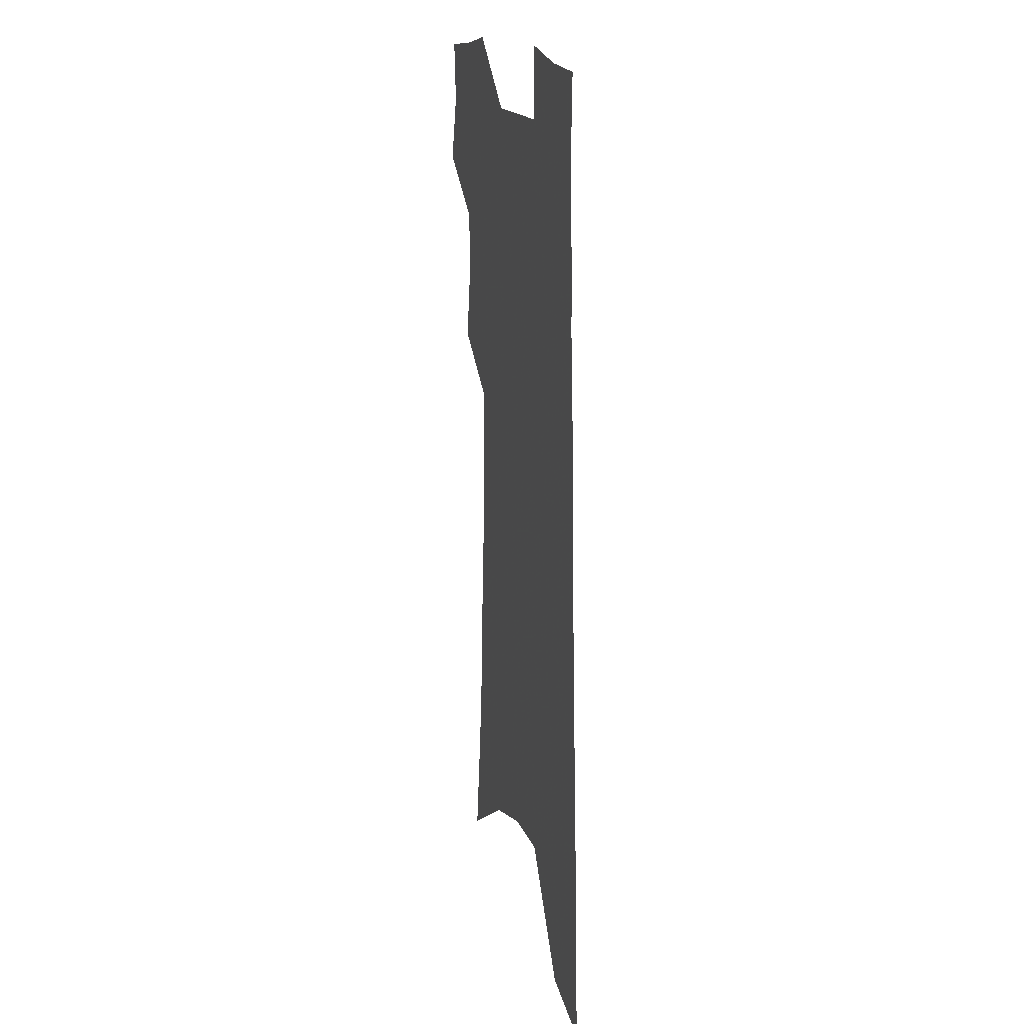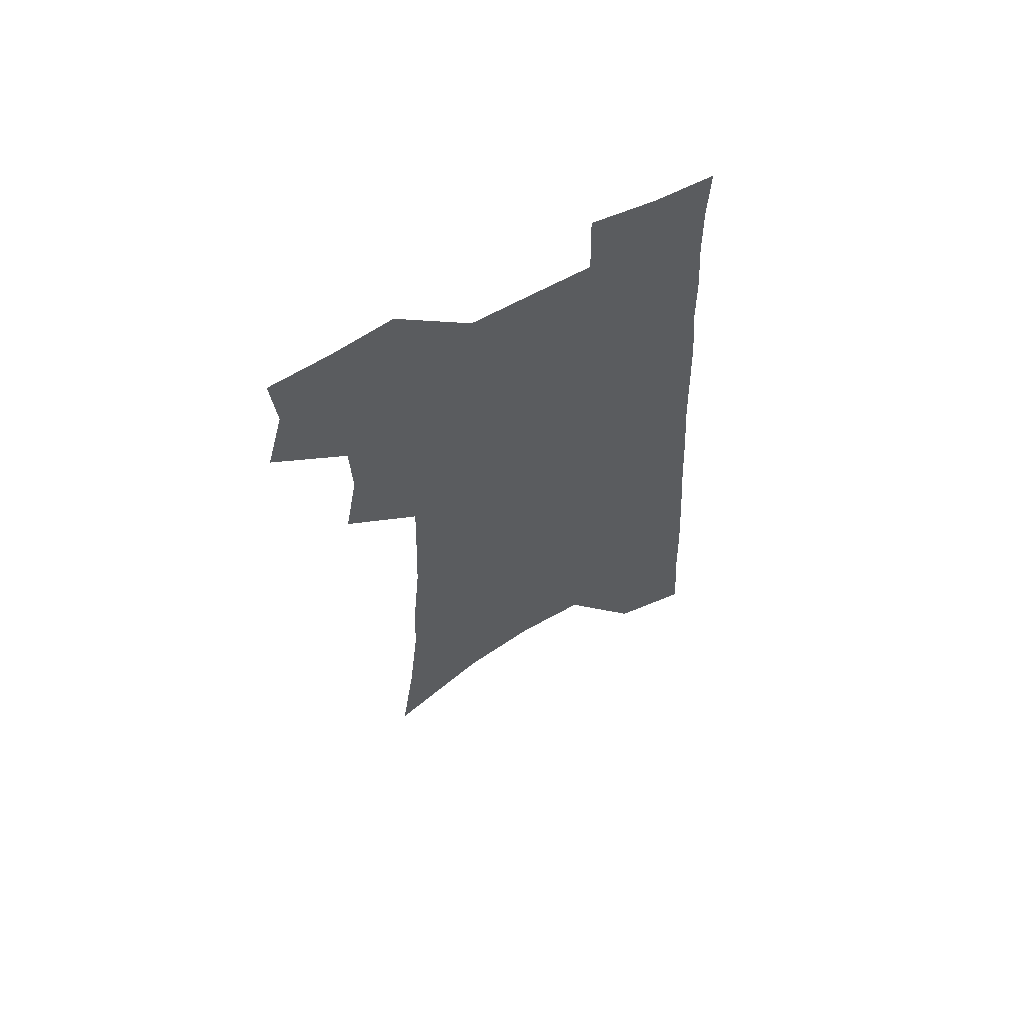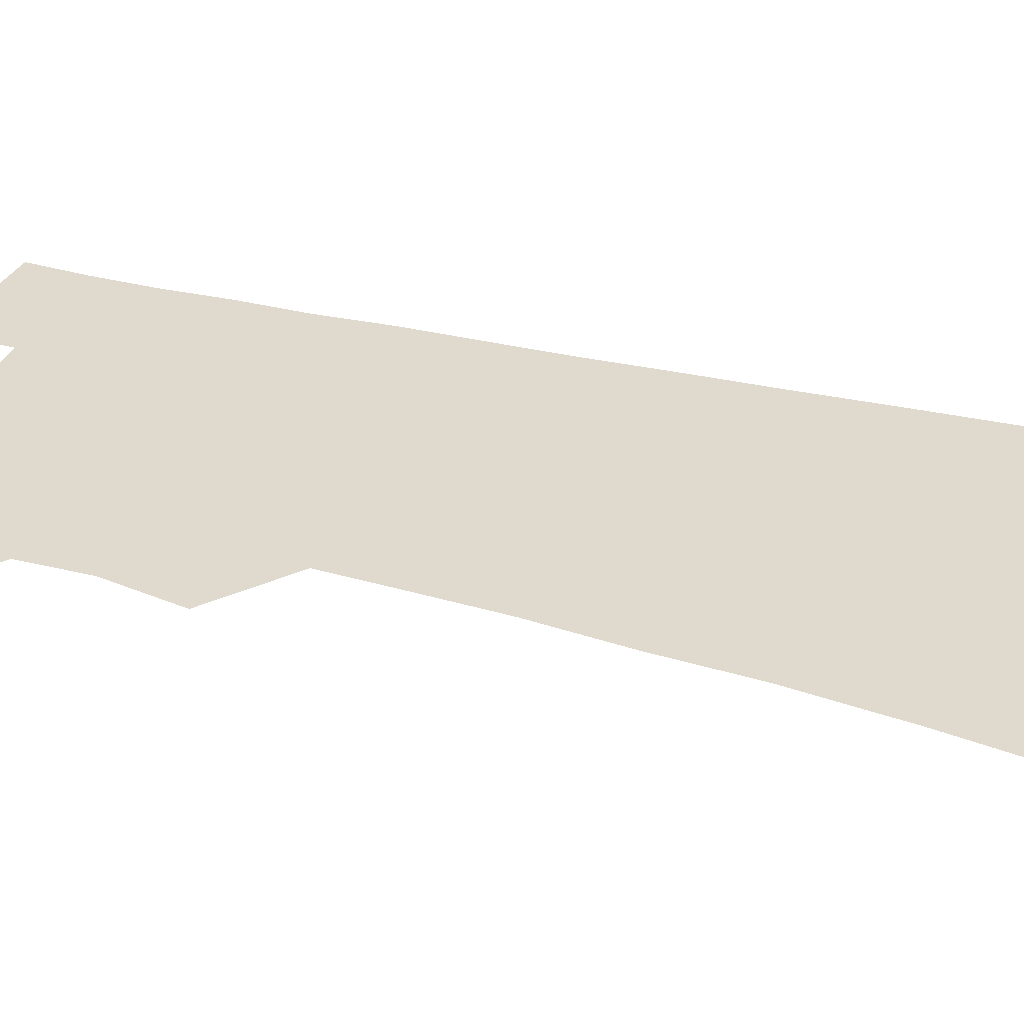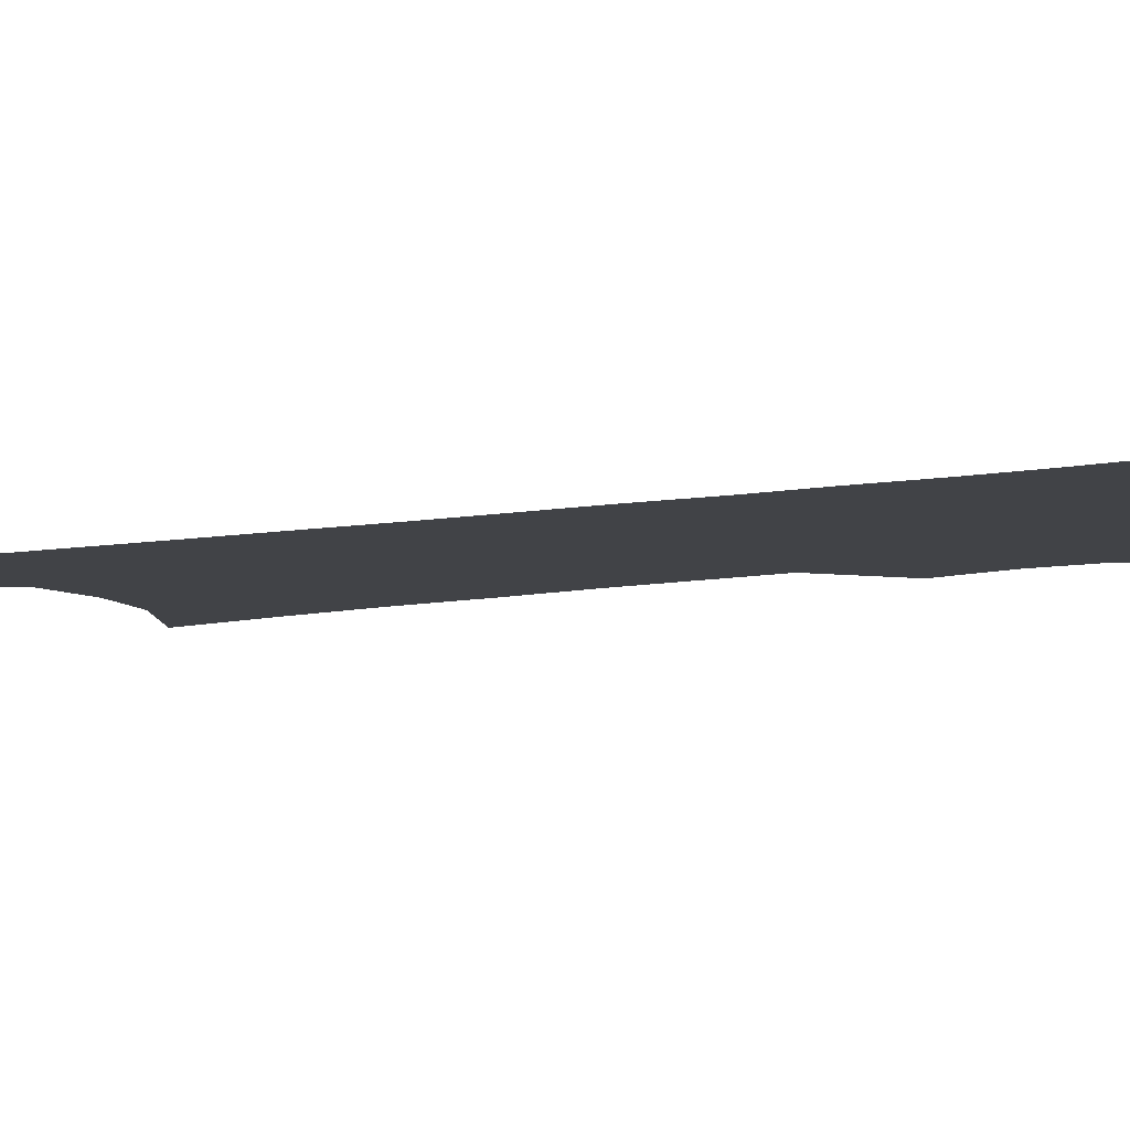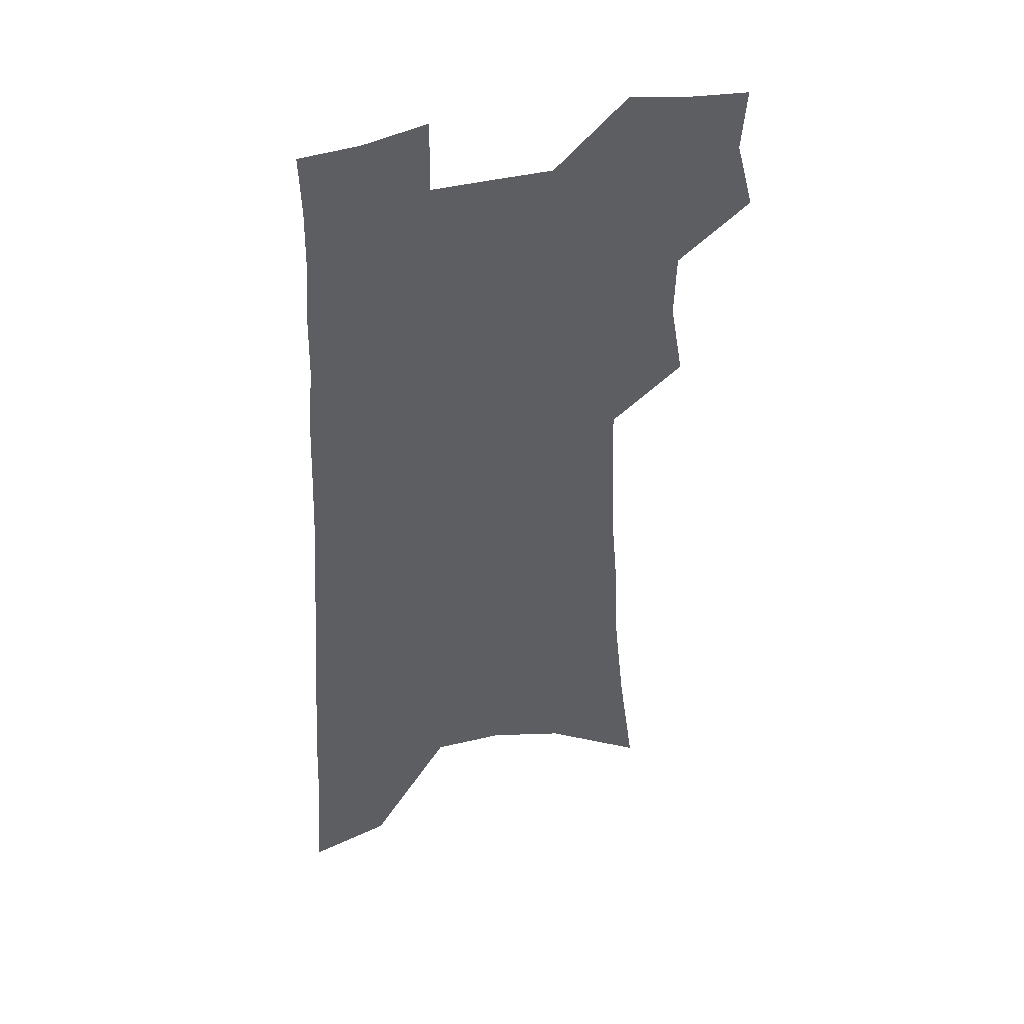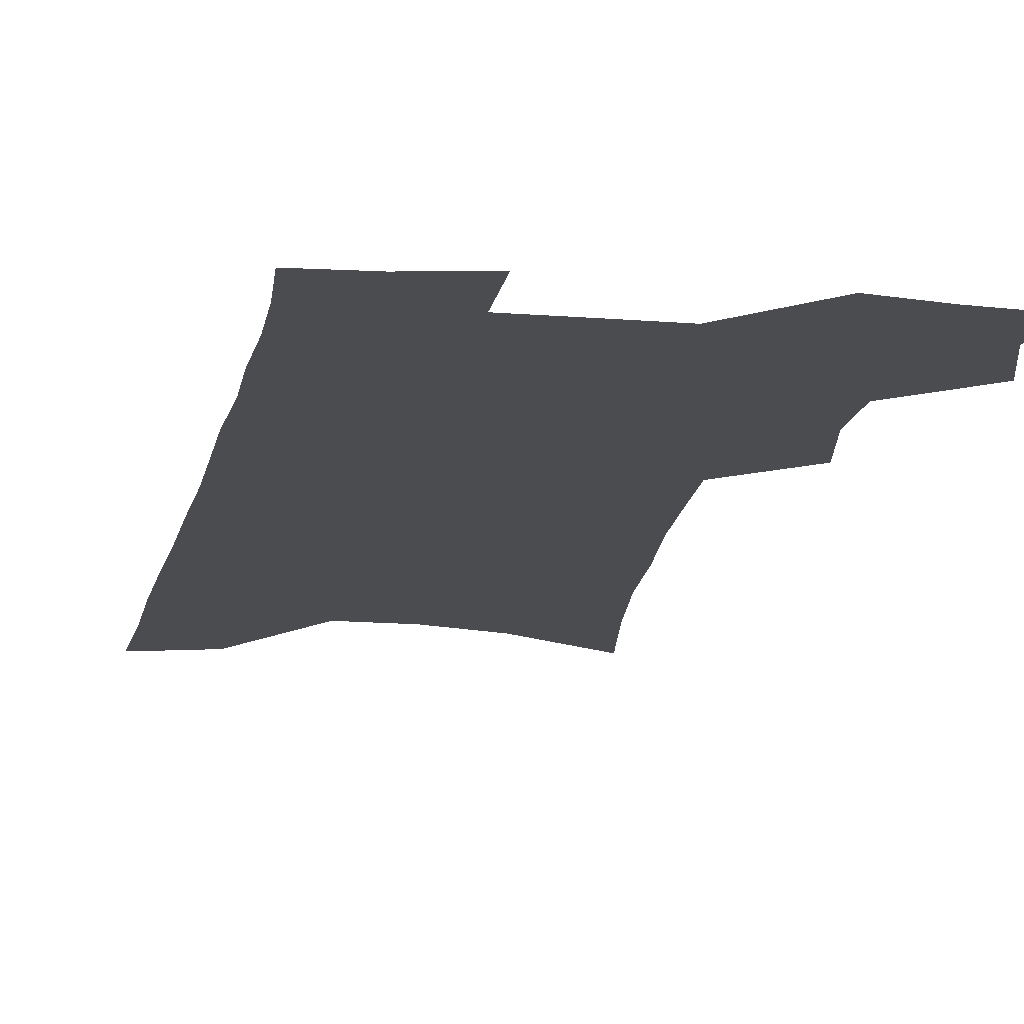
<metadata>
{"format":"obj","ext":"obj","renderer":"f3d","projection":"perspective","resolution":1024,"background":"white","views":[{"elev":18.0,"azim":74.1,"up":"+Y"},{"elev":64.4,"azim":-28.5,"up":"+Y"},{"elev":32.9,"azim":-69.2,"up":"+Z"},{"elev":-7.1,"azim":122.9,"up":"+Z"},{"elev":42.8,"azim":162.6,"up":"+Y"},{"elev":-14.7,"azim":171.2,"up":"+Z"}]}
</metadata>
<code>
v 492.7 498.4 0
v 499.8 525.7 0
v 497.7 550.1 0
v 518.1 419.8 0
v 523.4 450.5 0
v 522.6 476.1 0
v 528.3 503.7 0
v 526 527.6 0
v 522.8 552.6 0
v 530.6 174.3 0
v 537 222 0
v 541.3 264 0
v 542.8 299.7 0
v 545.8 336.2 0
v 546.8 367.7 0
v 547.6 397.5 0
v 551.1 428 0
v 551.4 454.1 0
v 552.8 480.3 0
v 553.2 504.9 0
v 551.2 529.5 0
v 547 557 0
v 571.1 199.5 0
v 572.6 239.4 0
v 573.2 275.6 0
v 573.3 309 0
v 575.1 343.7 0
v 576.3 375 0
v 576.9 403.9 0
v 577 430.4 0
v 577.4 456.4 0
v 578.2 481.5 0
v 578.9 505.8 0
v 577.1 530.1 0
v 601.7 208.7 0
v 601.2 244.5 0
v 601.5 281.6 0
v 601.5 315.1 0
v 601.7 346.6 0
v 602 376.7 0
v 602.4 406.4 0
v 602.7 433.5 0
v 602.9 458.7 0
v 602.6 482.5 0
v 602.6 506.5 0
v 601.8 530.6 0
v 630.2 209.7 0
v 629.1 248.5 0
v 628.4 283.4 0
v 627.9 316.2 0
v 627.4 347.9 0
v 627.6 375.2 0
v 626.9 406.7 0
v 626.9 433 0
v 626.4 458.9 0
v 626.8 482.6 0
v 626.5 507.1 0
v 626.2 530.9 0
v 625.6 559.9 0
v 662.6 160.7 0
v 659.6 204.6 0
v 657.7 243.5 0
v 656 279.8 0
v 655.4 312.3 0
v 653.4 345.9 0
v 653.3 374.6 0
v 653.6 402.3 0
v 651.6 431.7 0
v 651.6 457.2 0
v 651.3 482.2 0
v 650.3 507.1 0
v 650.5 530.8 0
v 652 555.3 0
v 694.7 151.9 0
v 691.8 194 0
v 690.4 231.6 0
v 688.2 268.6 0
v 685.8 303.9 0
v 684.1 337.1 0
v 682 368.9 0
v 681 398.4 0
v 680 426.7 0
v 677.8 455.1 0
v 677.4 480.6 0
v 675.7 506.3 0
v 675.3 530.4 0
v 676.2 554.3 0
f 6 7 1
f 1 7 2
f 7 8 2
f 2 8 3
f 8 9 3
f 16 17 4
f 4 17 5
f 17 18 5
f 5 18 6
f 18 19 6
f 6 19 7
f 19 20 7
f 7 20 8
f 20 21 8
f 8 21 9
f 21 22 9
f 10 23 11
f 23 24 11
f 11 24 12
f 24 25 12
f 12 25 13
f 25 26 13
f 13 26 14
f 26 27 14
f 14 27 15
f 27 28 15
f 15 28 16
f 28 29 16
f 16 29 17
f 29 30 17
f 17 30 18
f 30 31 18
f 18 31 19
f 31 32 19
f 19 32 20
f 32 33 20
f 20 33 21
f 33 34 21
f 21 34 22
f 23 35 24
f 35 36 24
f 24 36 25
f 36 37 25
f 25 37 26
f 37 38 26
f 26 38 27
f 38 39 27
f 27 39 28
f 39 40 28
f 28 40 29
f 40 41 29
f 29 41 30
f 41 42 30
f 30 42 31
f 42 43 31
f 31 43 32
f 43 44 32
f 32 44 33
f 44 45 33
f 33 45 34
f 45 46 34
f 35 47 36
f 47 48 36
f 36 48 37
f 48 49 37
f 37 49 38
f 49 50 38
f 38 50 39
f 50 51 39
f 39 51 40
f 51 52 40
f 40 52 41
f 52 53 41
f 41 53 42
f 53 54 42
f 42 54 43
f 54 55 43
f 43 55 44
f 55 56 44
f 44 56 45
f 56 57 45
f 45 57 46
f 57 58 46
f 60 61 47
f 47 61 48
f 61 62 48
f 48 62 49
f 62 63 49
f 49 63 50
f 63 64 50
f 50 64 51
f 64 65 51
f 51 65 52
f 65 66 52
f 52 66 53
f 66 67 53
f 53 67 54
f 67 68 54
f 54 68 55
f 68 69 55
f 55 69 56
f 69 70 56
f 56 70 57
f 70 71 57
f 57 71 58
f 71 72 58
f 58 72 59
f 72 73 59
f 60 74 61
f 74 75 61
f 61 75 62
f 75 76 62
f 62 76 63
f 76 77 63
f 63 77 64
f 77 78 64
f 64 78 65
f 78 79 65
f 65 79 66
f 79 80 66
f 66 80 67
f 80 81 67
f 67 81 68
f 81 82 68
f 68 82 69
f 82 83 69
f 69 83 70
f 83 84 70
f 70 84 71
f 84 85 71
f 71 85 72
f 85 86 72
f 72 86 73
f 86 87 73

</code>
